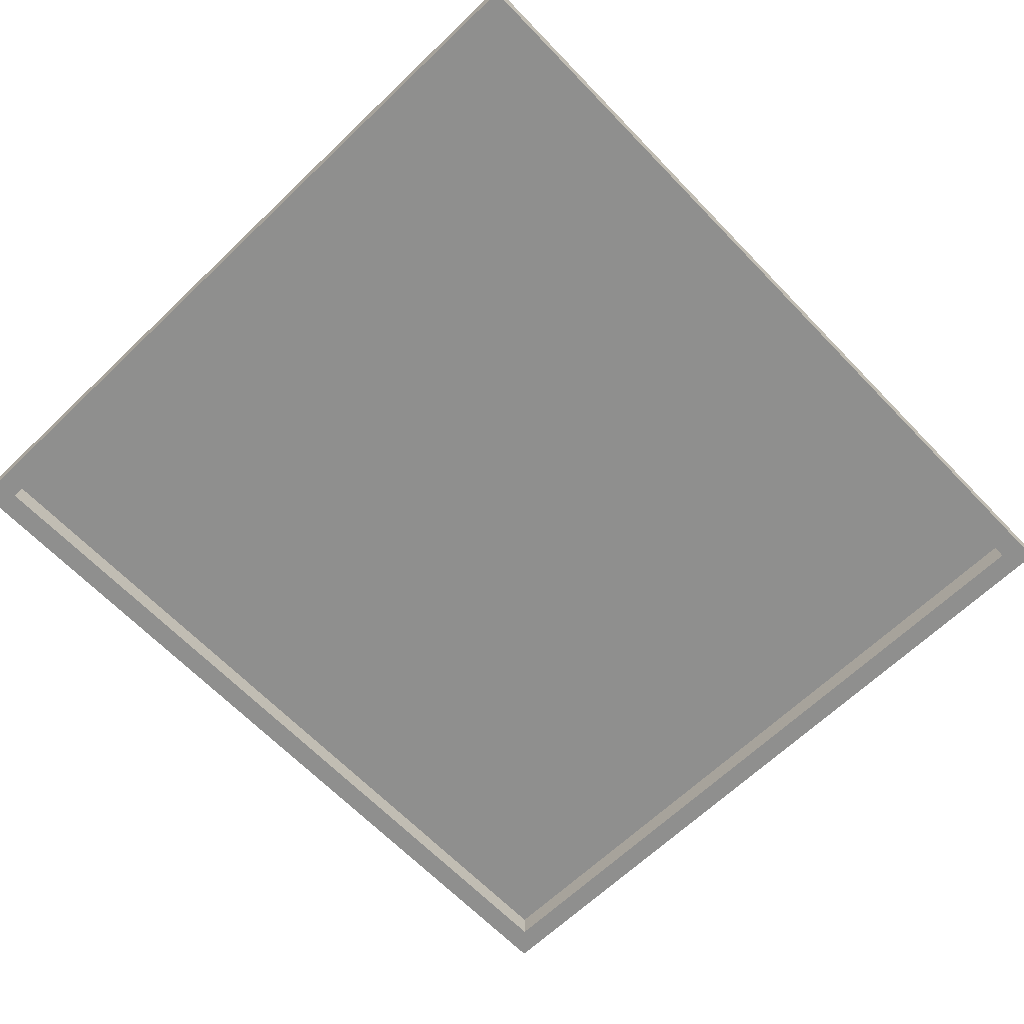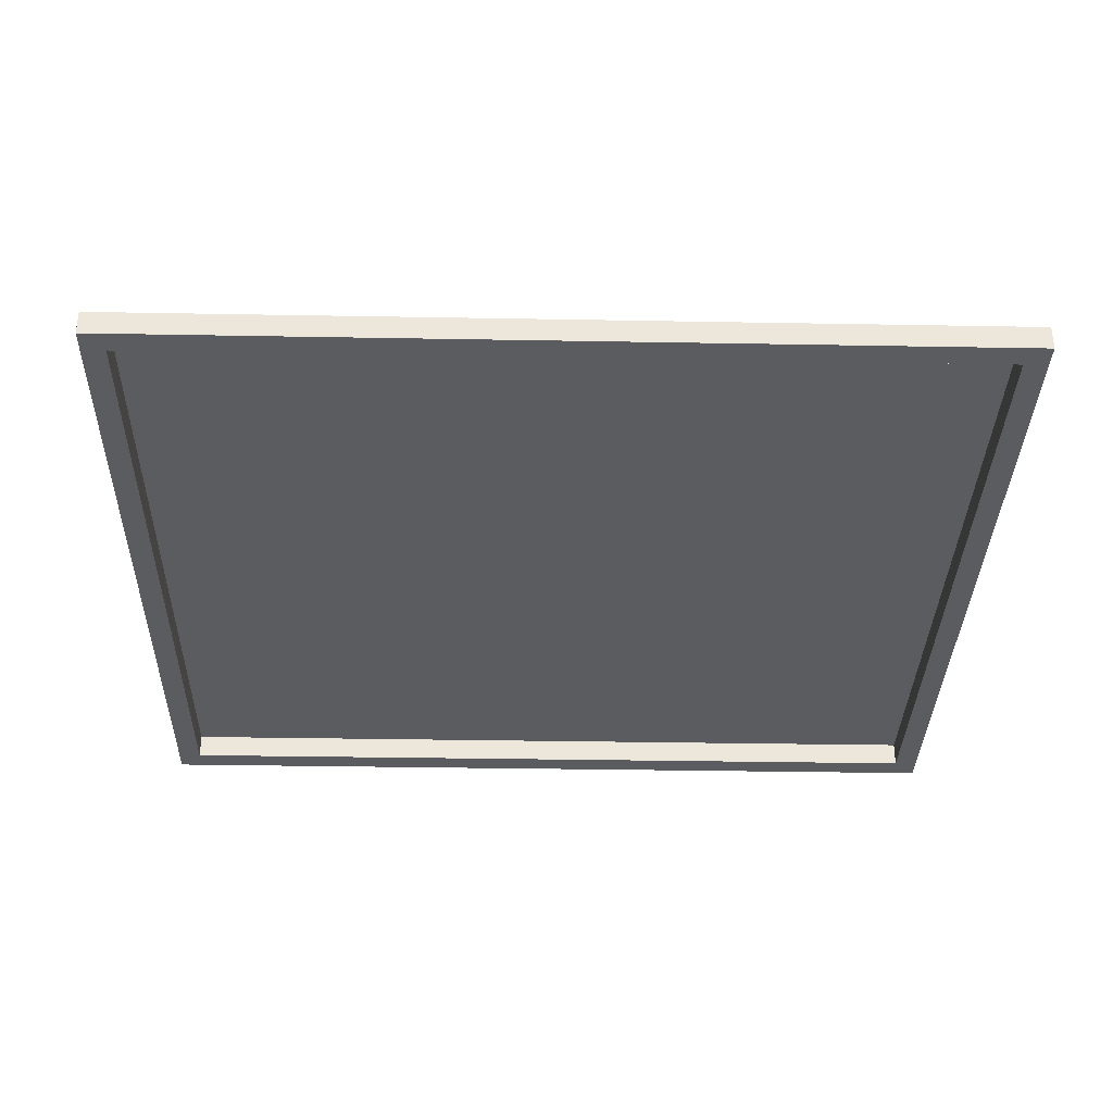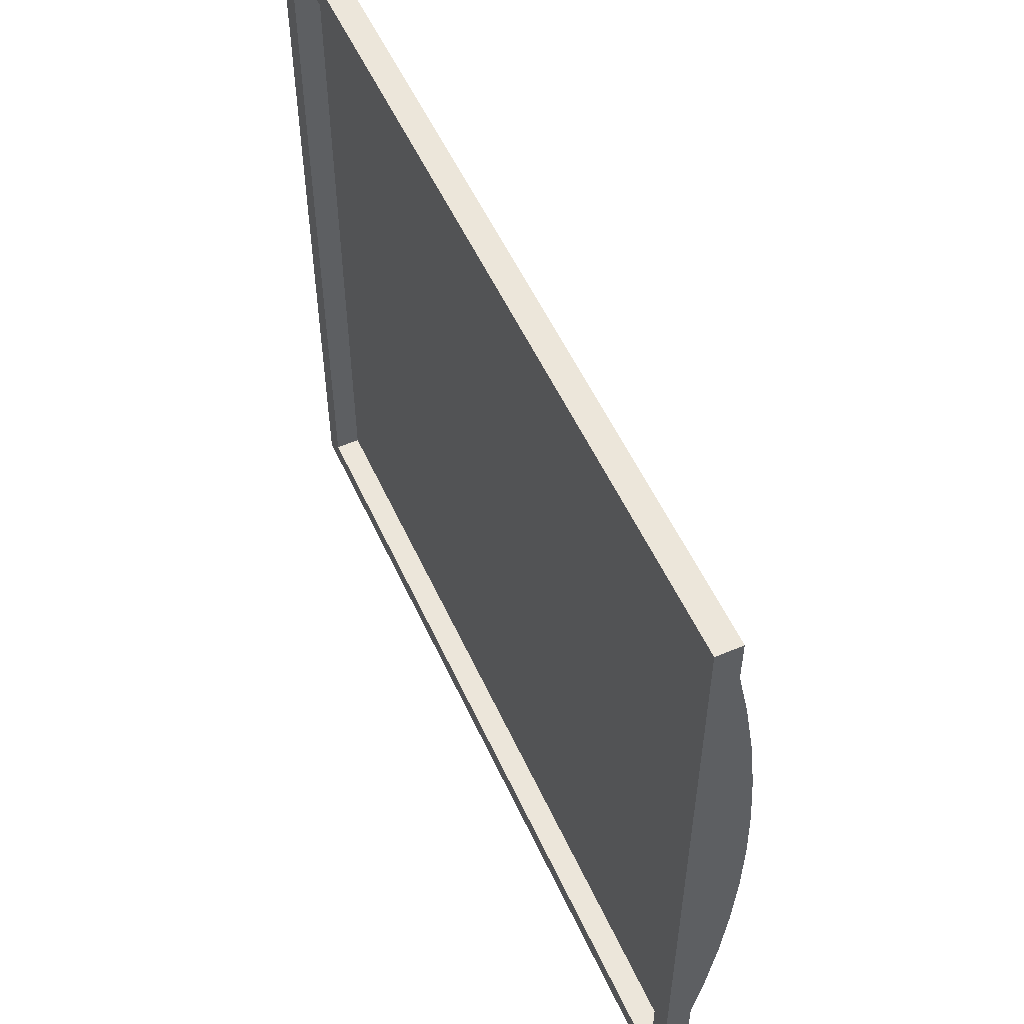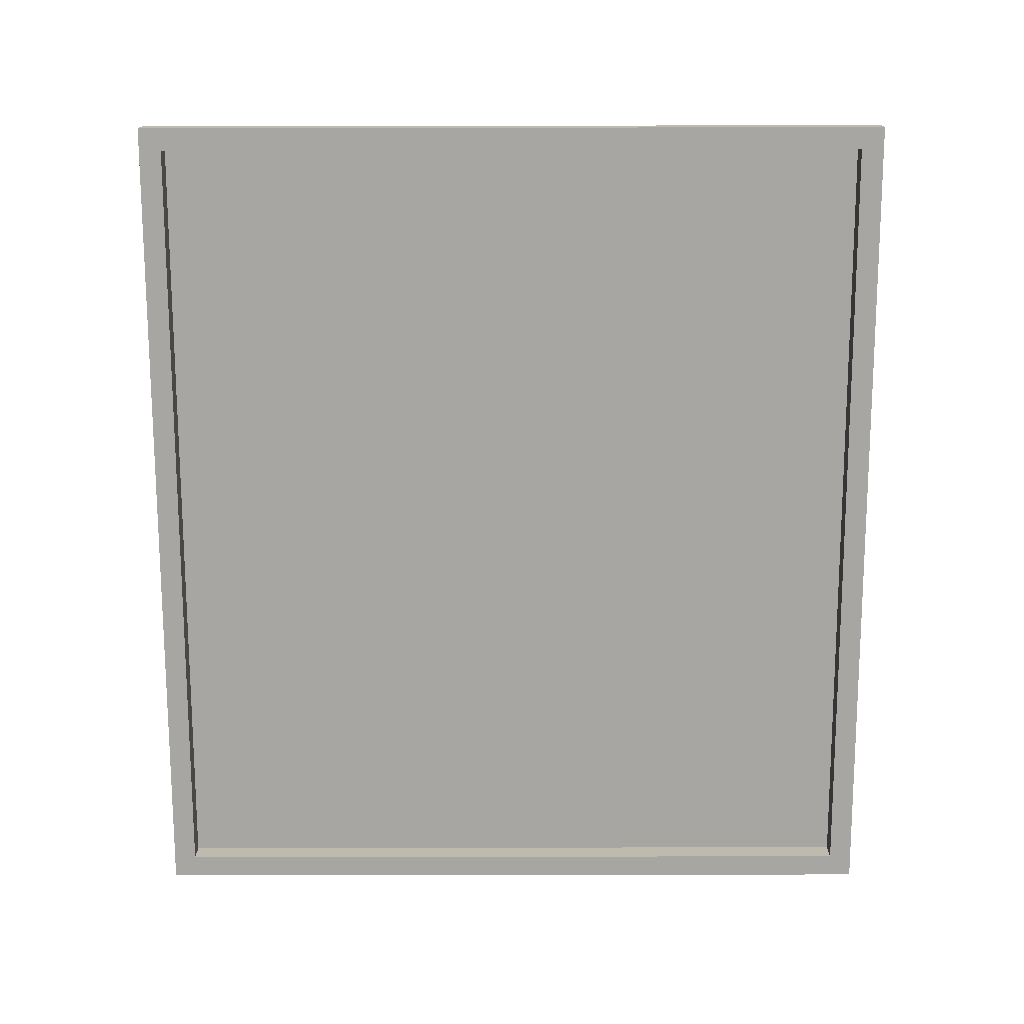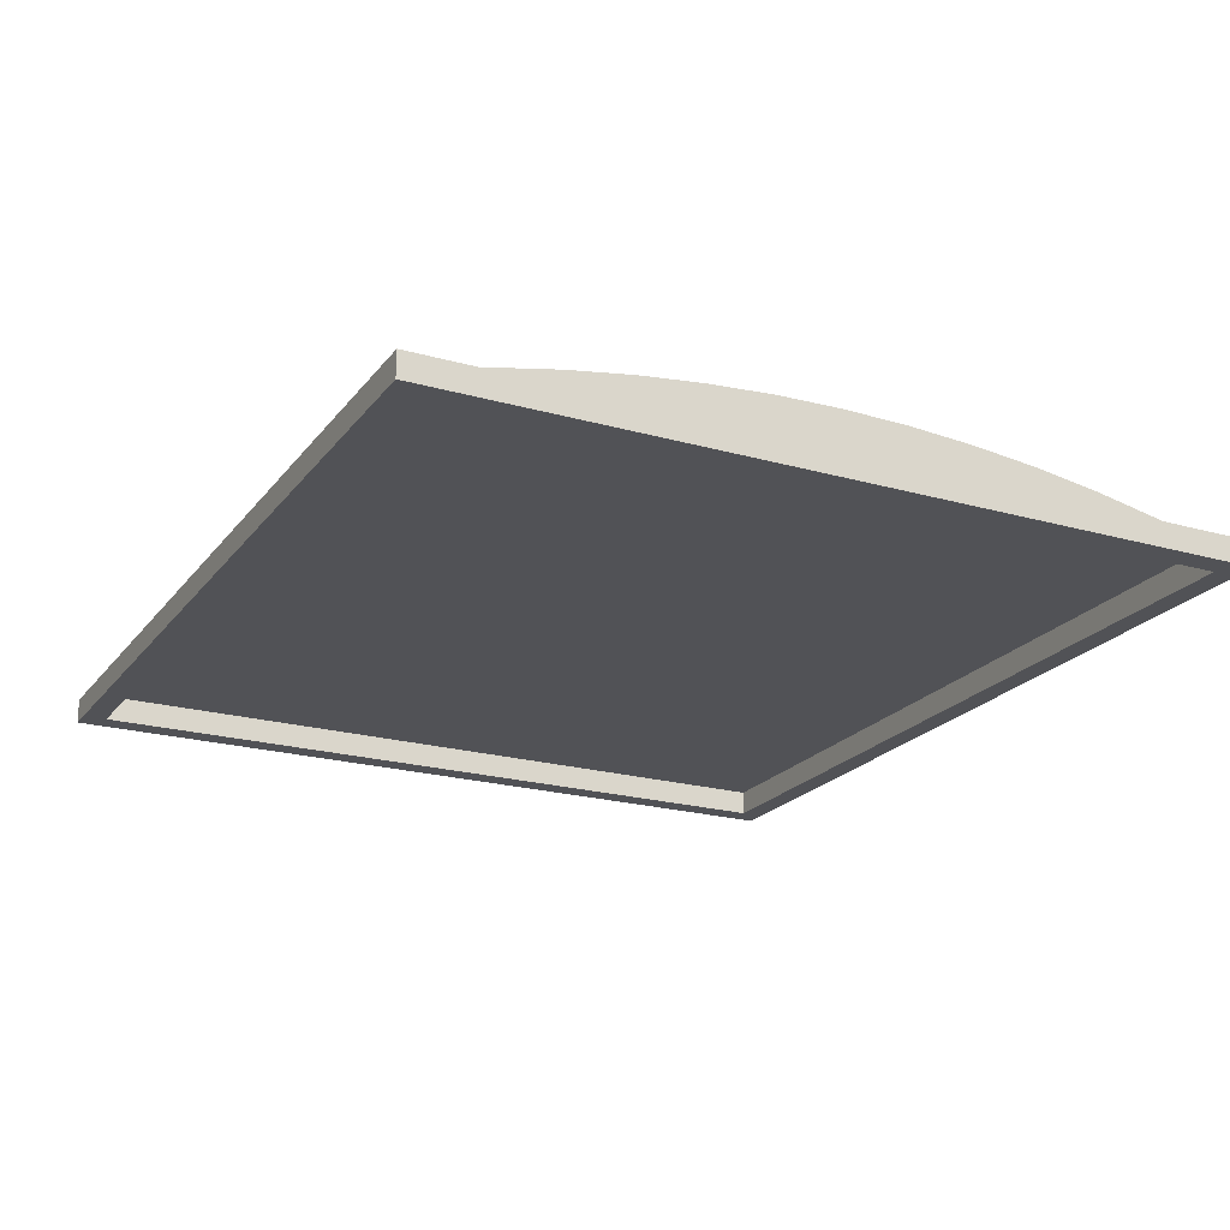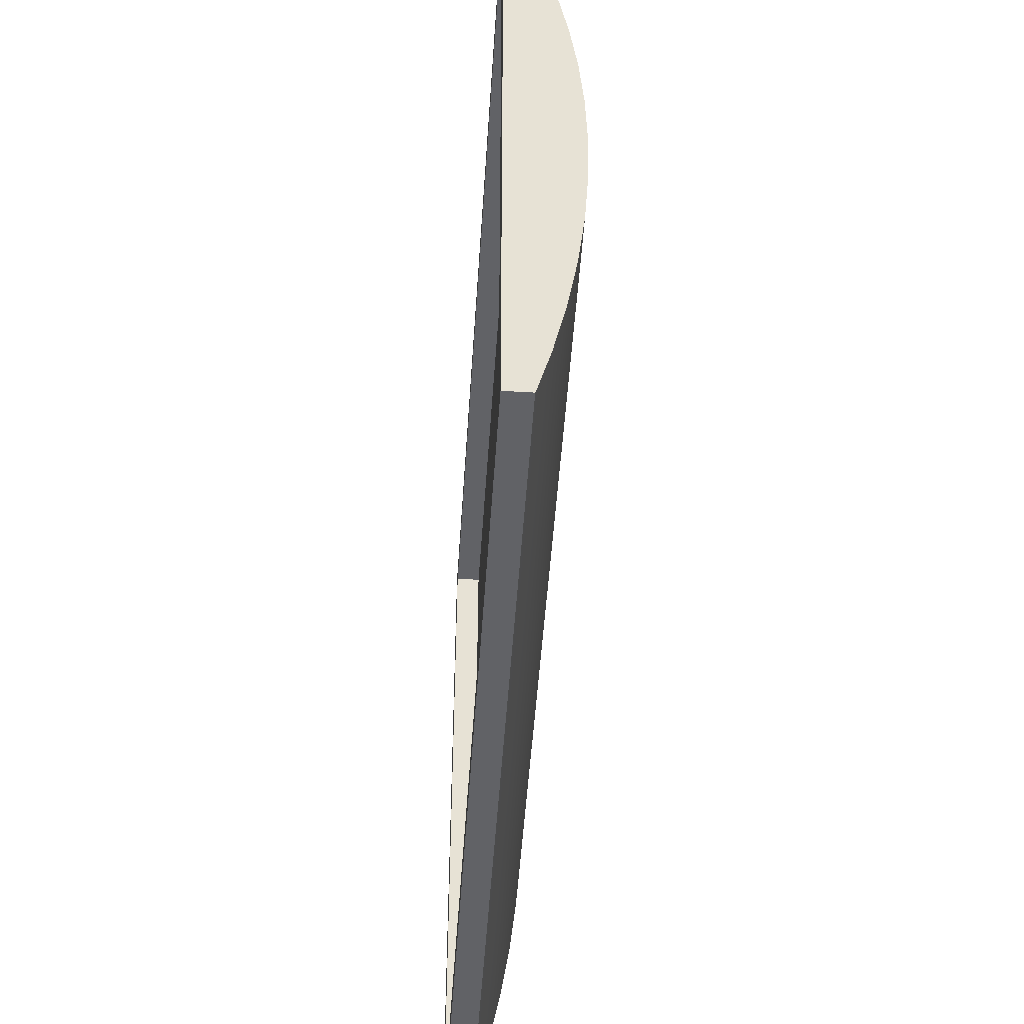
<metadata>
{"format":"obj","ext":"obj","renderer":"f3d","projection":"perspective","resolution":1024,"background":"white","views":[{"elev":-65.3,"azim":133.9,"up":"+Y"},{"elev":-34.0,"azim":178.6,"up":"+Y"},{"elev":54.5,"azim":65.7,"up":"+Z"},{"elev":-74.3,"azim":-89.9,"up":"+Y"},{"elev":-21.2,"azim":-116.8,"up":"+Y"},{"elev":-50.7,"azim":86.2,"up":"+Z"}]}
</metadata>
<code>
o Componente_3_1/Componente_3/mesh8/mesh8-geometry#mesh8-geometry
v -0.3359 0.004096 -0.2912
v -0.3849 0.004831 -0.2949
v -0.3849 0.004096 -0.2912
v -0.3359 0.004831 -0.2949
v -0.3849 0.003201 -0.3321
v -0.3359 0.003201 -0.2875
v -0.3359 0.003201 -0.3321
v -0.3849 0.005404 -0.2986
v -0.3849 0.003201 -0.2875
v -0.3359 0.005404 -0.2986
v -0.3849 0.00173 -0.2875
v -0.3849 0.005814 -0.3023
v -0.3359 0.00173 -0.3321
v -0.3359 0.005814 -0.3023
v -0.3849 0.00173 -0.3321
v -0.3849 0.006061 -0.3061
v -0.3359 0.00173 -0.2875
v -0.3359 0.004096 -0.3285
v -0.3359 0.006061 -0.3061
v -0.3863 0.00173 -0.3335
v -0.3849 0.006143 -0.3098
v -0.3345 0.00173 -0.2861
v -0.3849 0.004096 -0.3285
v -0.3359 0.004831 -0.3248
v -0.3359 0.006143 -0.3098
v -0.3345 0.00173 -0.3335
v -0.3863 0.00173 -0.2861
v -0.3849 0.006061 -0.3136
v -0.3849 0.004831 -0.3248
v -0.3359 0.005404 -0.3211
v -0.3359 0.006061 -0.3136
v -0.3345 0.003201 -0.3335
v -0.3863 0.003201 -0.2861
v -0.3849 0.005814 -0.3173
v -0.3849 0.005404 -0.3211
v -0.3359 0.005814 -0.3173
v -0.3863 0.003201 -0.3335
v -0.3345 0.003201 -0.2861
f 1 2 3
f 2 1 4
f 3 2 1
f 4 1 2
f 5 3 2
f 2 3 5
f 3 6 1
f 1 6 3
f 1 7 4
f 4 7 1
f 4 8 2
f 2 8 4
f 3 5 9
f 9 5 3
f 5 2 8
f 8 2 5
f 6 3 9
f 9 3 6
f 7 1 6
f 6 1 7
f 4 7 10
f 10 7 4
f 8 4 10
f 10 4 8
f 6 5 9
f 9 5 6
f 5 11 9
f 9 11 5
f 5 8 12
f 12 8 5
f 11 6 9
f 9 6 11
f 6 13 7
f 7 13 6
f 5 6 7
f 7 6 5
f 10 7 14
f 14 7 10
f 10 12 8
f 8 12 10
f 11 5 15
f 15 5 11
f 5 12 16
f 16 12 5
f 6 11 17
f 17 11 6
f 13 6 17
f 17 6 13
f 13 5 7
f 7 5 13
f 5 18 7
f 7 18 5
f 14 7 19
f 19 7 14
f 12 10 14
f 14 10 12
f 5 13 15
f 15 13 5
f 15 20 11
f 11 20 15
f 14 16 12
f 12 16 14
f 5 16 21
f 21 16 5
f 11 22 17
f 17 22 11
f 17 22 13
f 13 22 17
f 18 5 23
f 23 5 18
f 24 7 18
f 18 7 24
f 19 7 25
f 25 7 19
f 16 14 19
f 19 14 16
f 26 15 13
f 13 15 26
f 20 15 26
f 26 15 20
f 27 11 20
f 20 11 27
f 19 21 16
f 16 21 19
f 5 21 28
f 28 21 5
f 11 27 22
f 22 27 11
f 26 13 22
f 22 13 26
f 5 29 23
f 23 29 5
f 23 24 18
f 18 24 23
f 30 7 24
f 24 7 30
f 25 7 31
f 31 7 25
f 21 19 25
f 25 19 21
f 32 20 26
f 26 20 32
f 20 33 27
f 27 33 20
f 25 28 21
f 21 28 25
f 5 28 34
f 34 28 5
f 33 22 27
f 27 22 33
f 22 32 26
f 26 32 22
f 5 35 29
f 29 35 5
f 24 23 29
f 29 23 24
f 36 7 30
f 30 7 36
f 29 30 24
f 24 30 29
f 31 7 36
f 36 7 31
f 28 25 31
f 31 25 28
f 20 32 37
f 37 32 20
f 33 20 37
f 37 20 33
f 31 34 28
f 28 34 31
f 5 34 35
f 35 34 5
f 22 33 38
f 38 33 22
f 32 22 38
f 38 22 32
f 30 29 35
f 35 29 30
f 35 36 30
f 30 36 35
f 34 31 36
f 36 31 34
f 36 35 34
f 34 35 36

</code>
